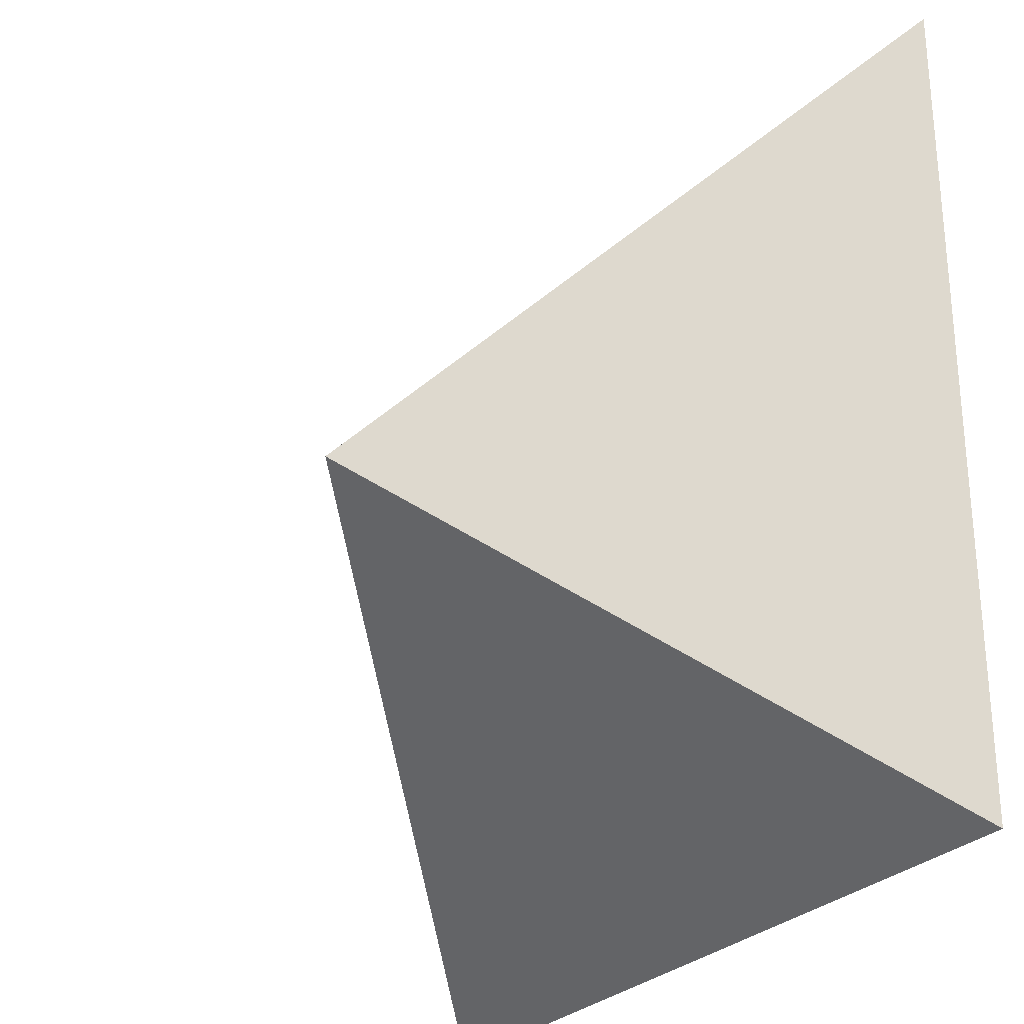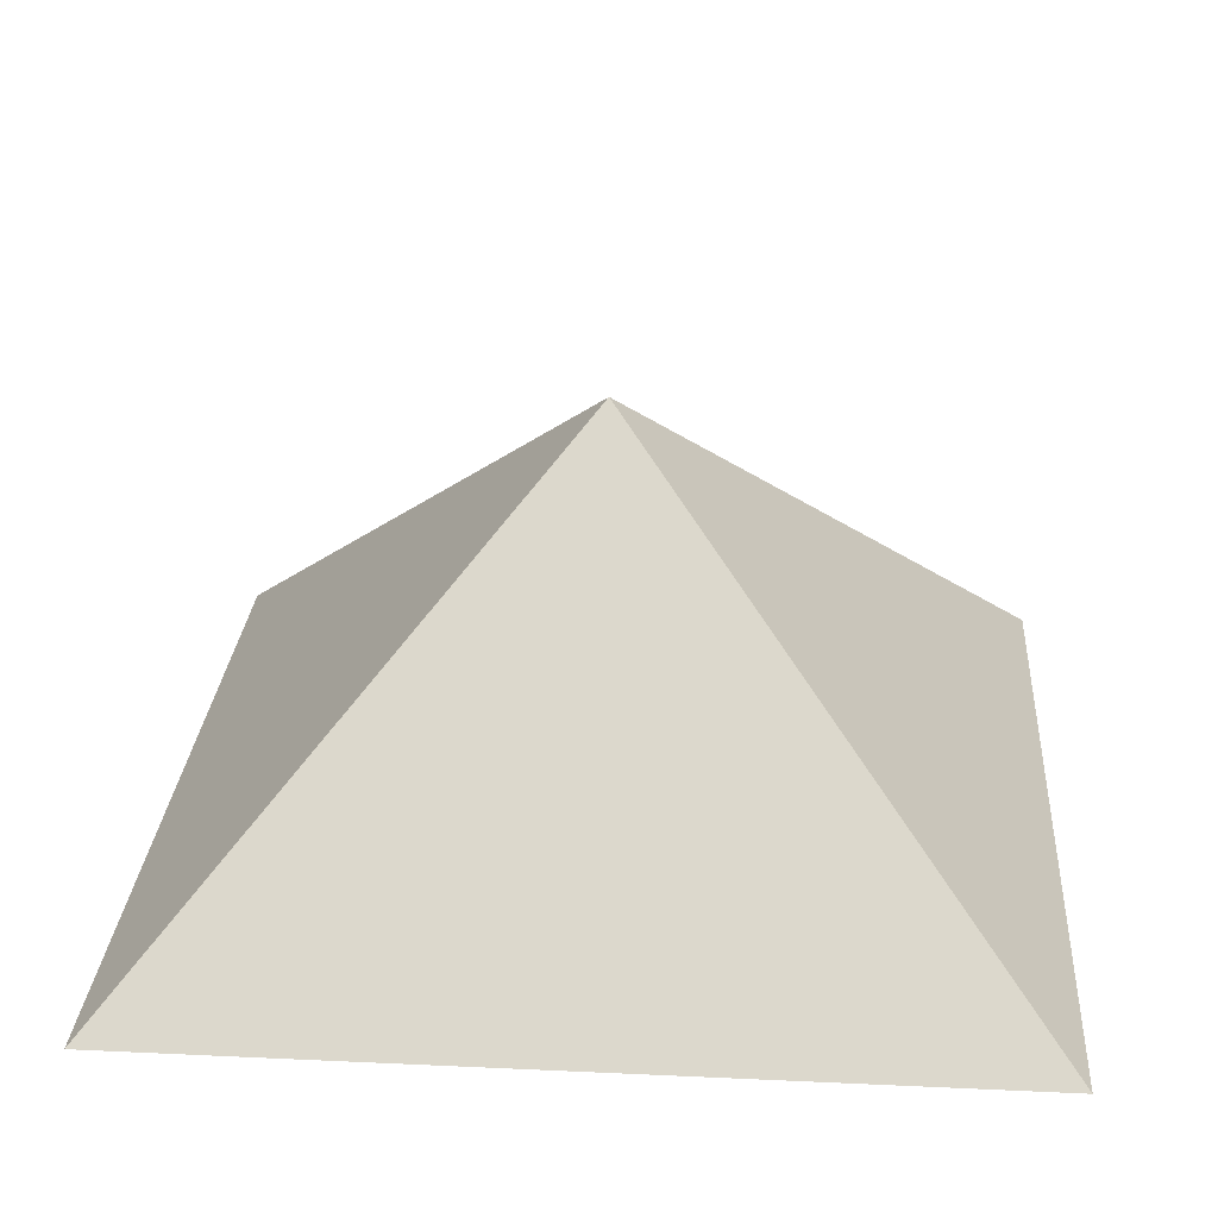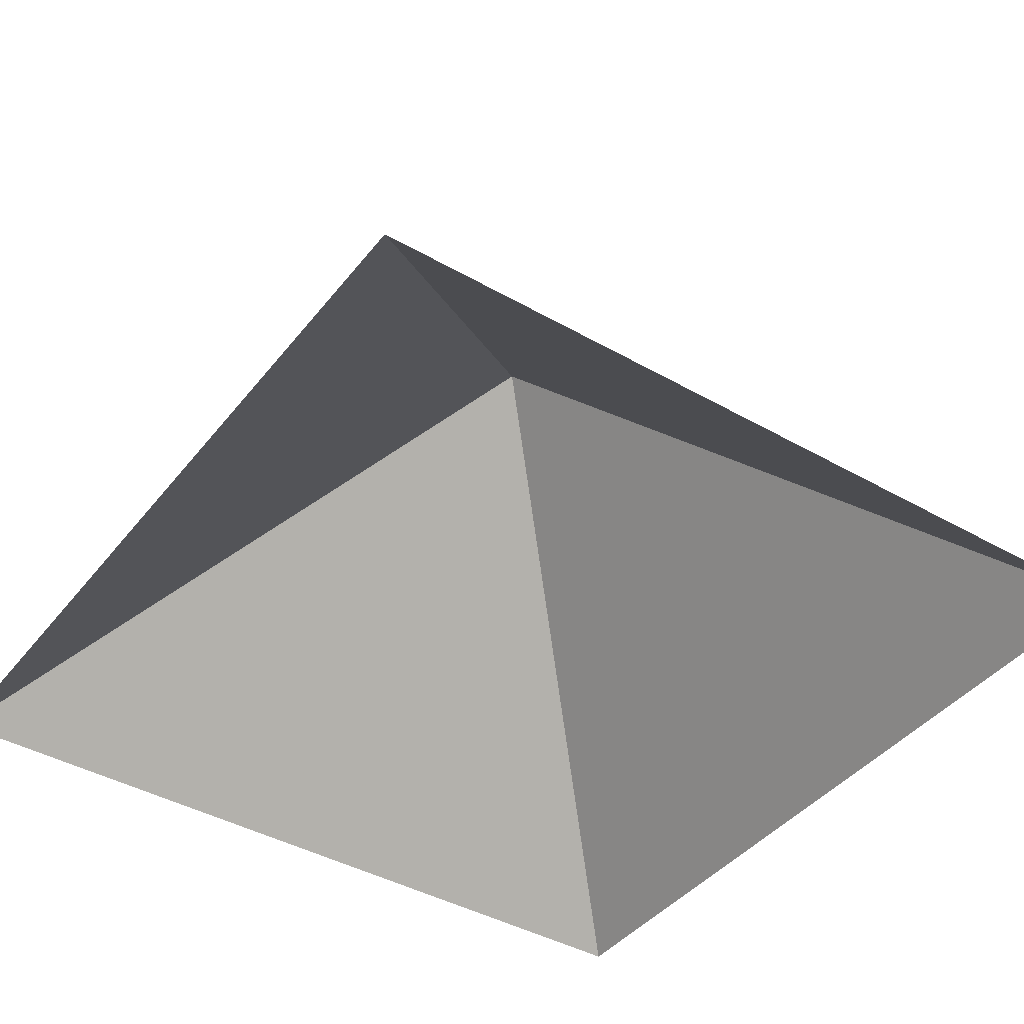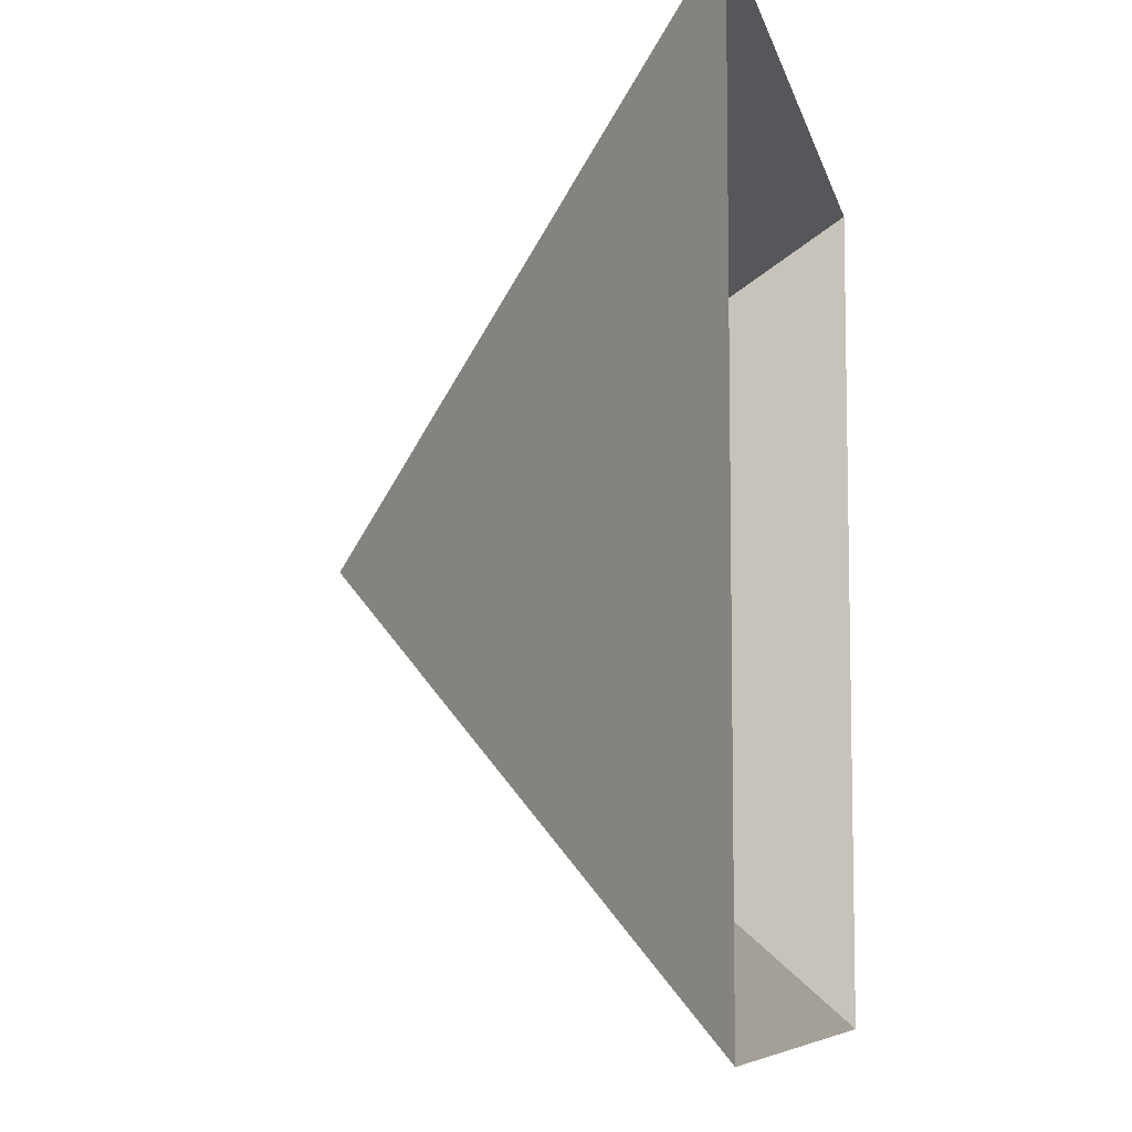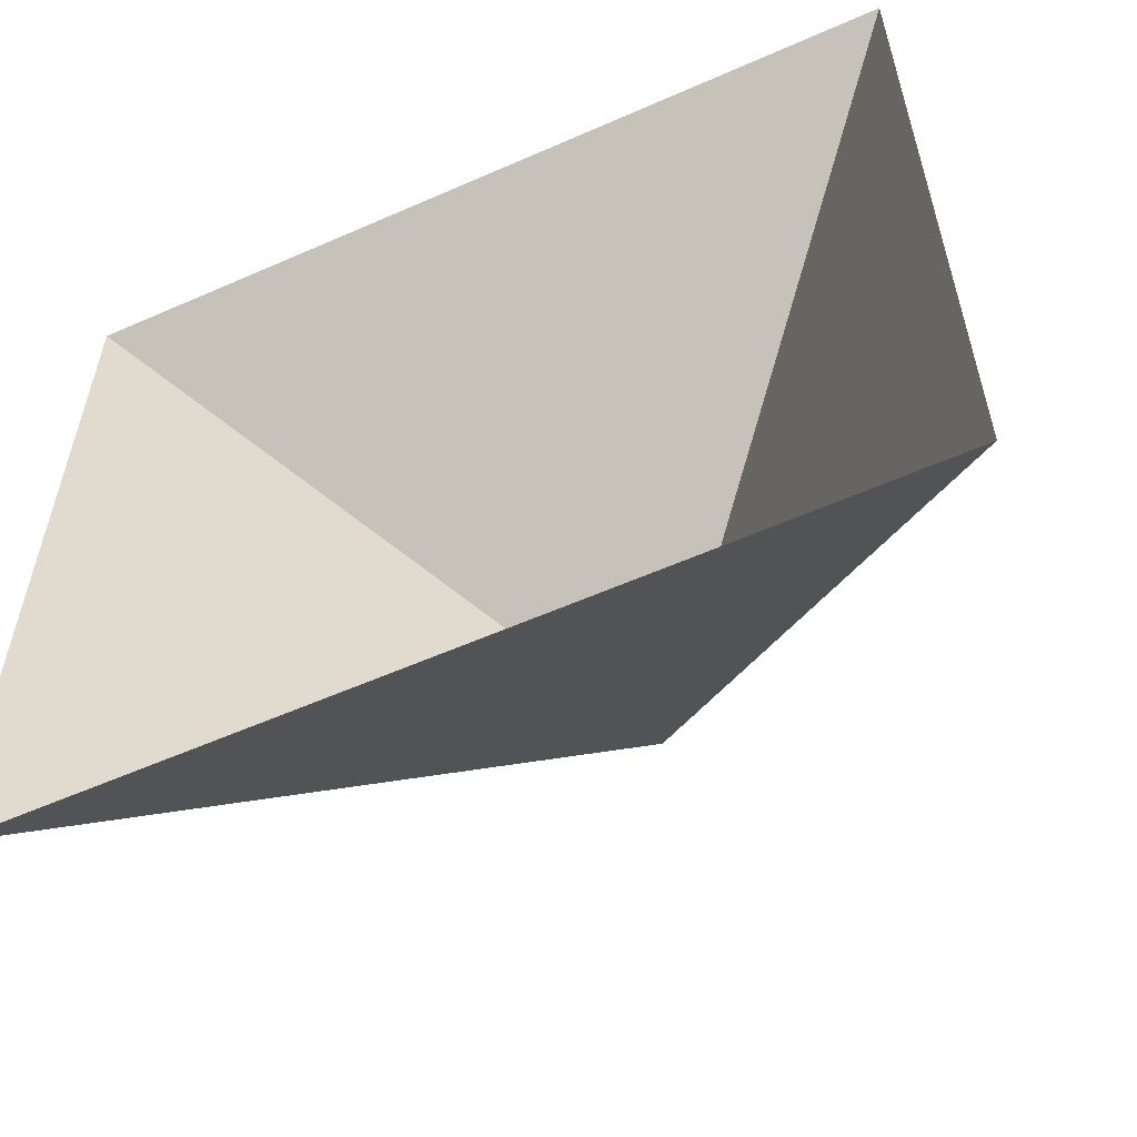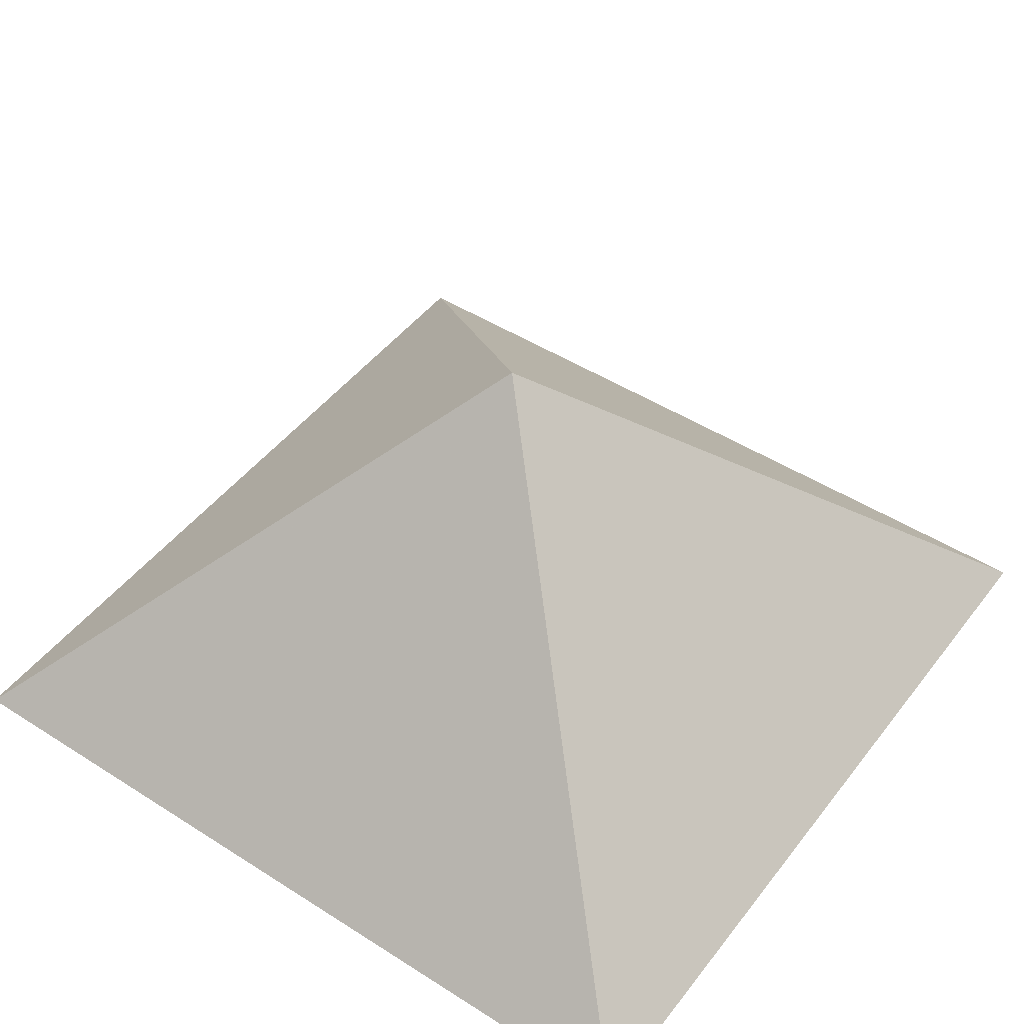
<metadata>
{"format":"obj","ext":"obj","renderer":"f3d","projection":"perspective","resolution":1024,"background":"white","views":[{"elev":-27.7,"azim":-122.7,"up":"+Z"},{"elev":26.8,"azim":-175.9,"up":"+Y"},{"elev":-41.7,"azim":-124.7,"up":"+Y"},{"elev":-7.8,"azim":-78.2,"up":"+Z"},{"elev":-58.1,"azim":24.5,"up":"+Z"},{"elev":47.2,"azim":-54.3,"up":"+Y"}]}
</metadata>
<code>
v -1  0   1
v 1  0   1
v 1   0   -1
v -1  0   -1
v 0   1   0
f 1 2 5
f 2 3 5
f 3 4 5
f 4 1 5

</code>
